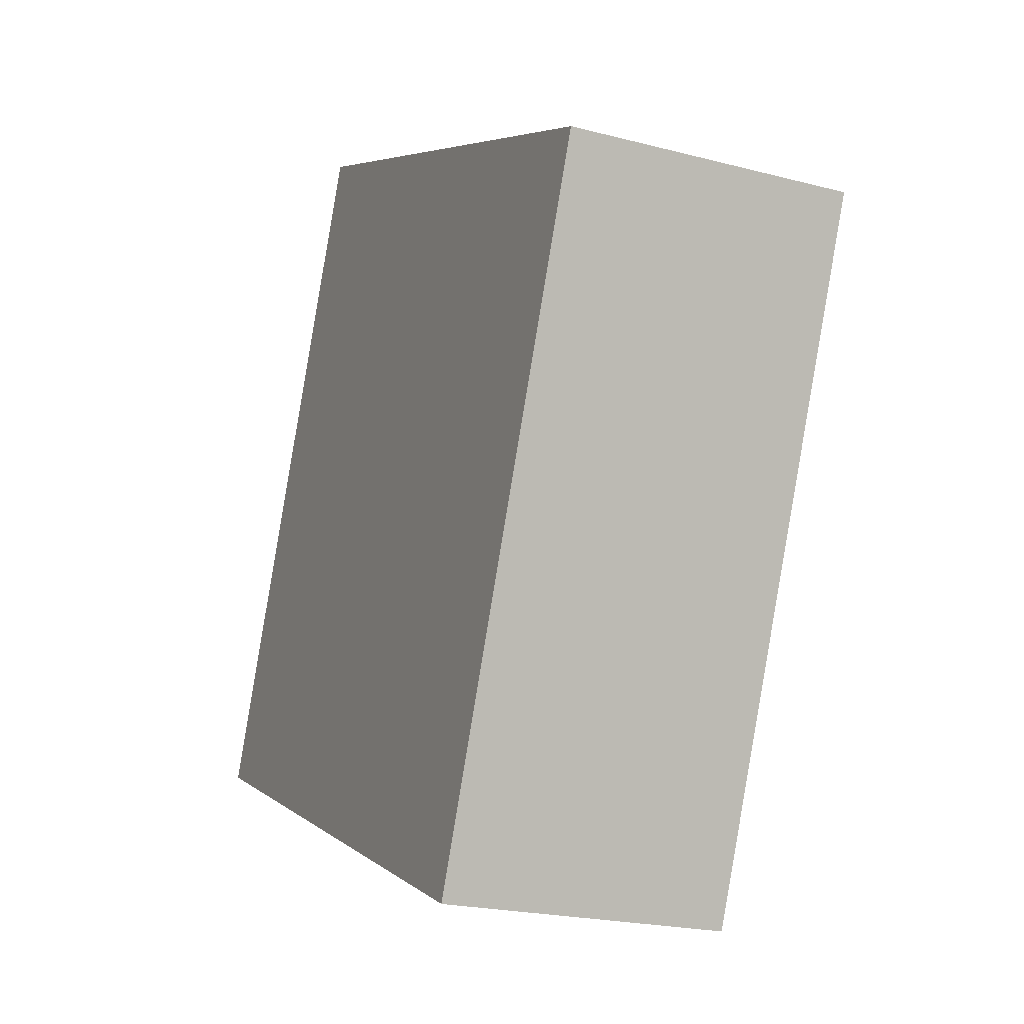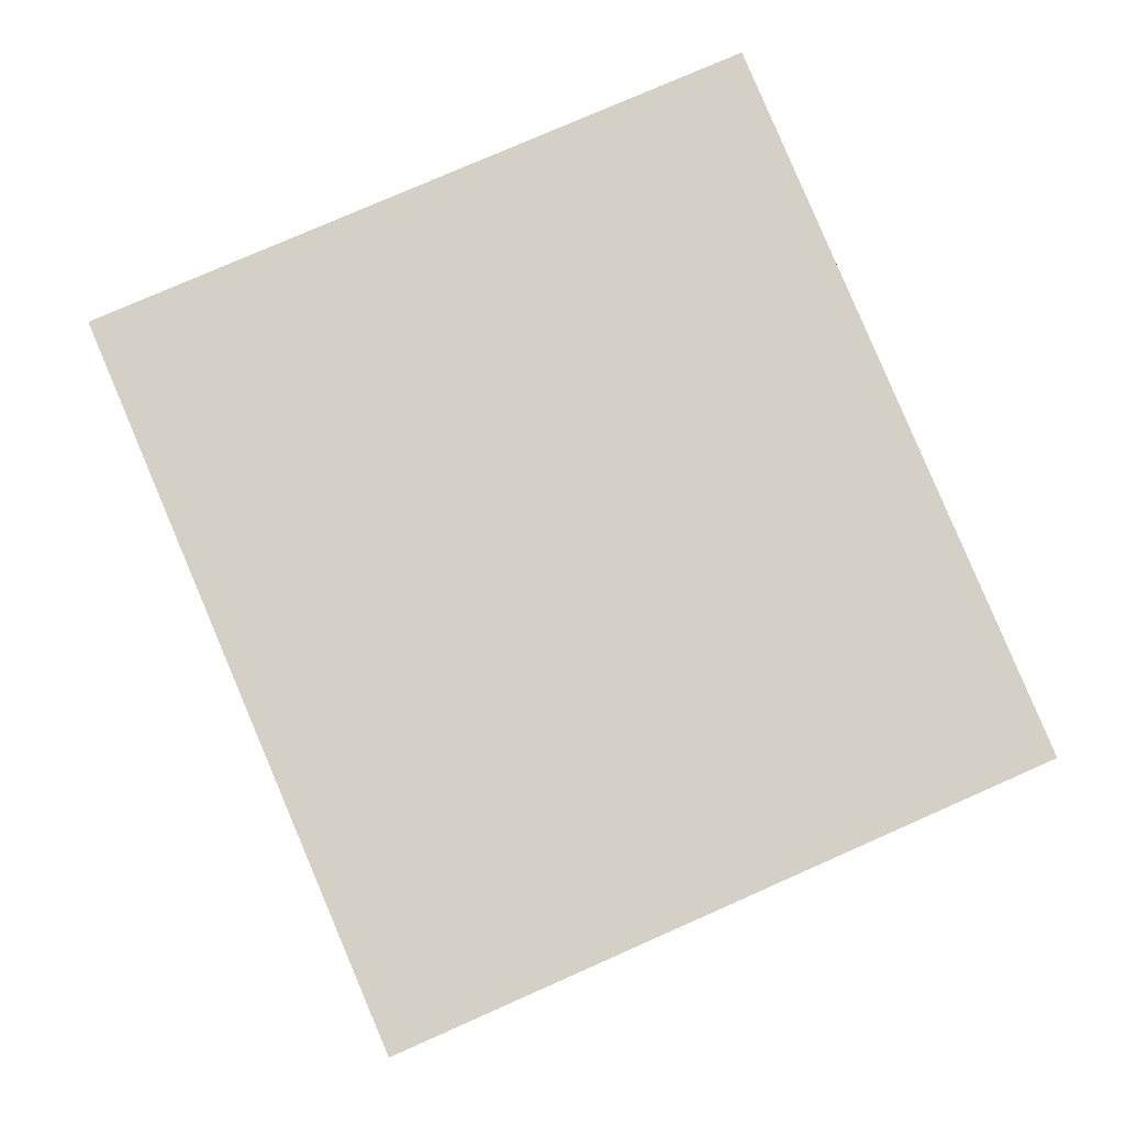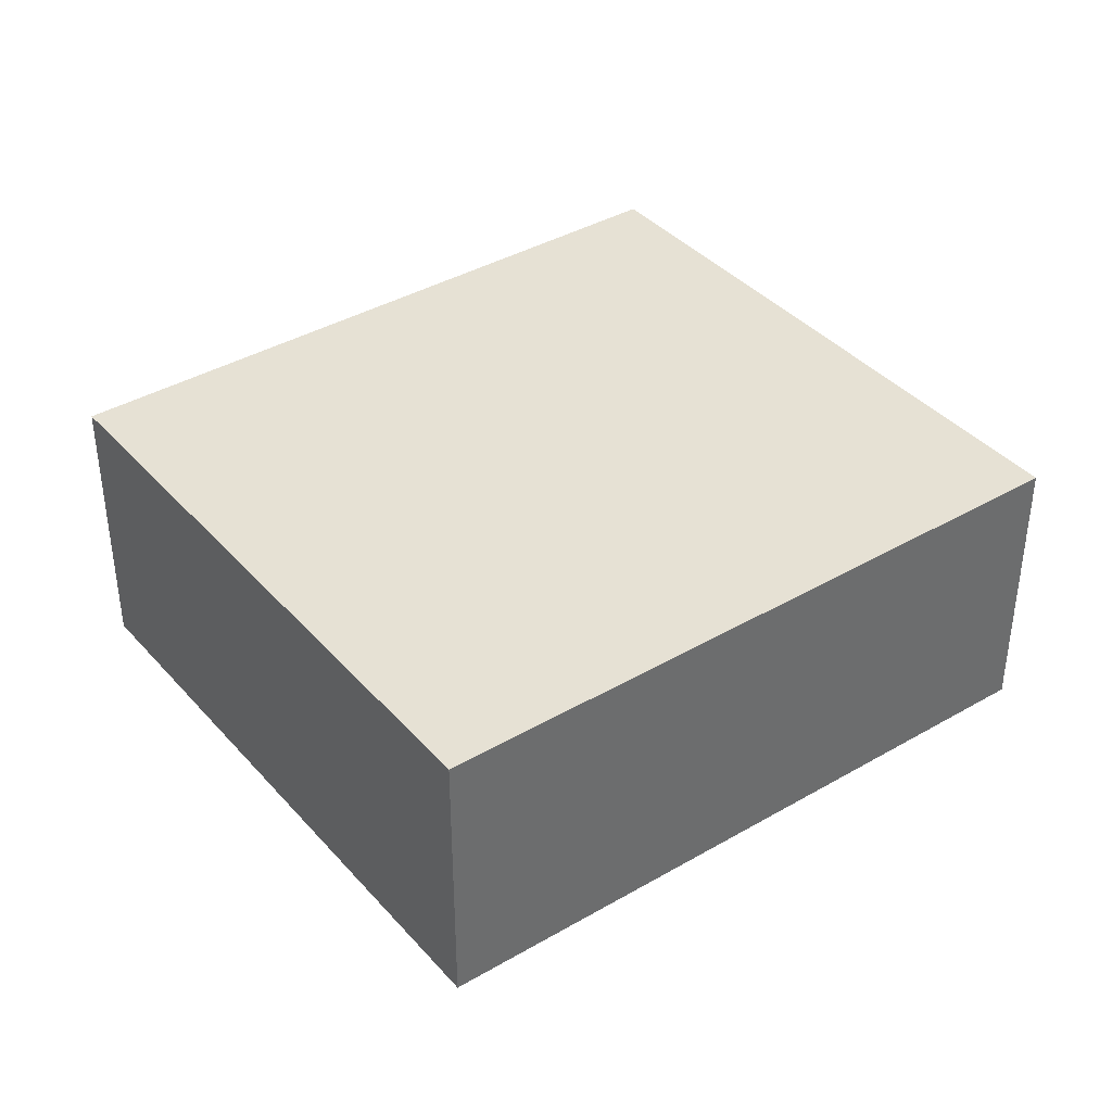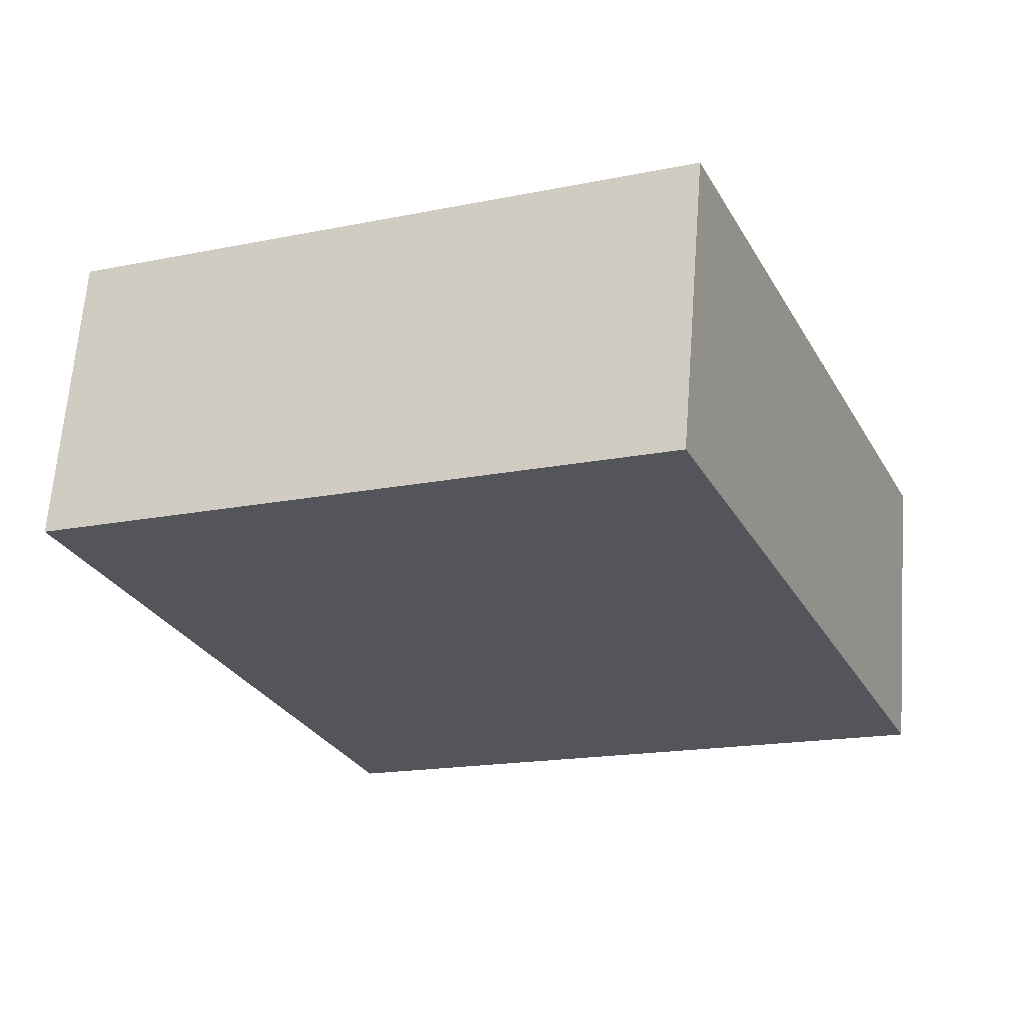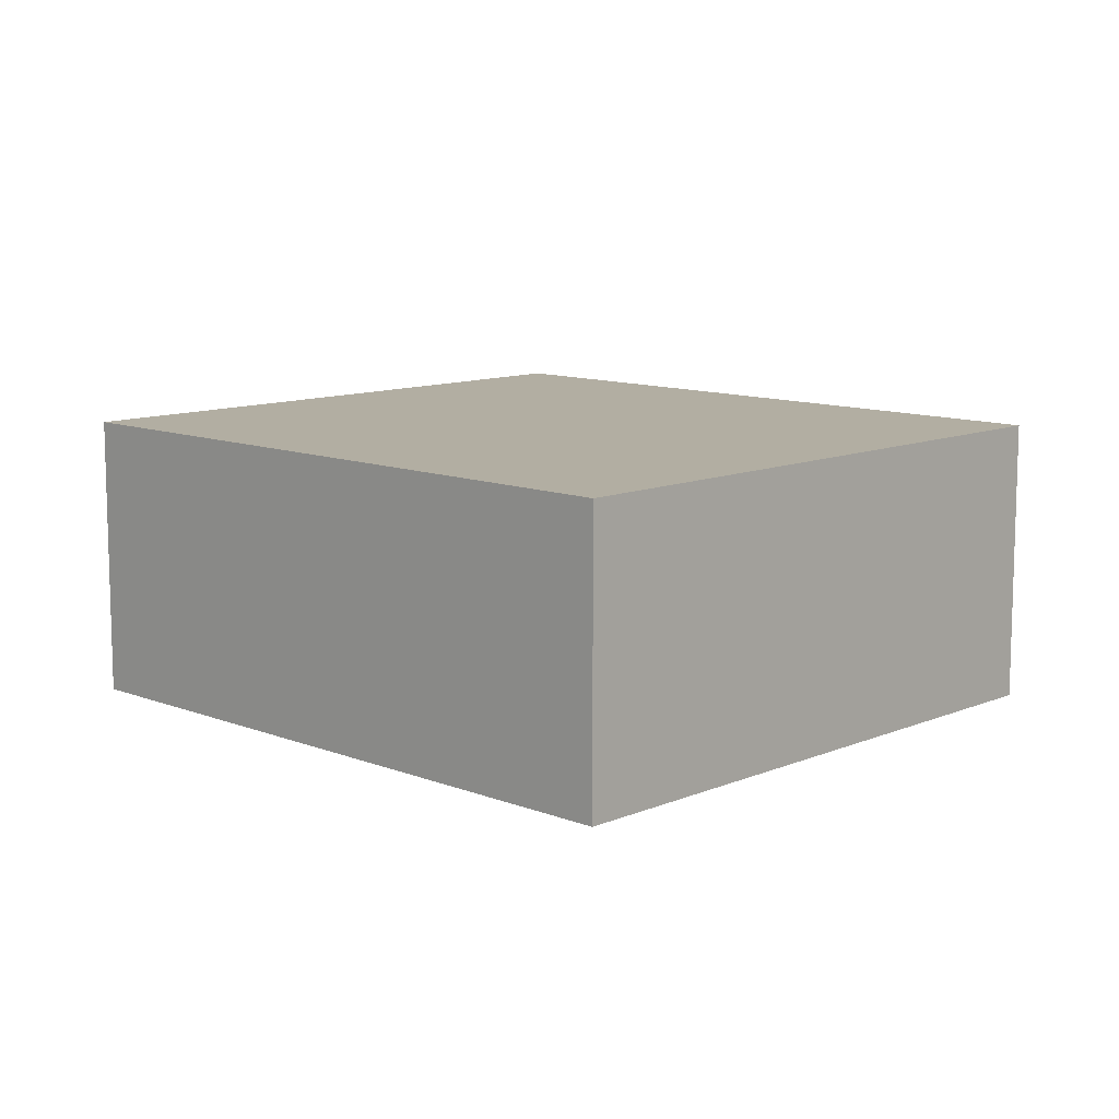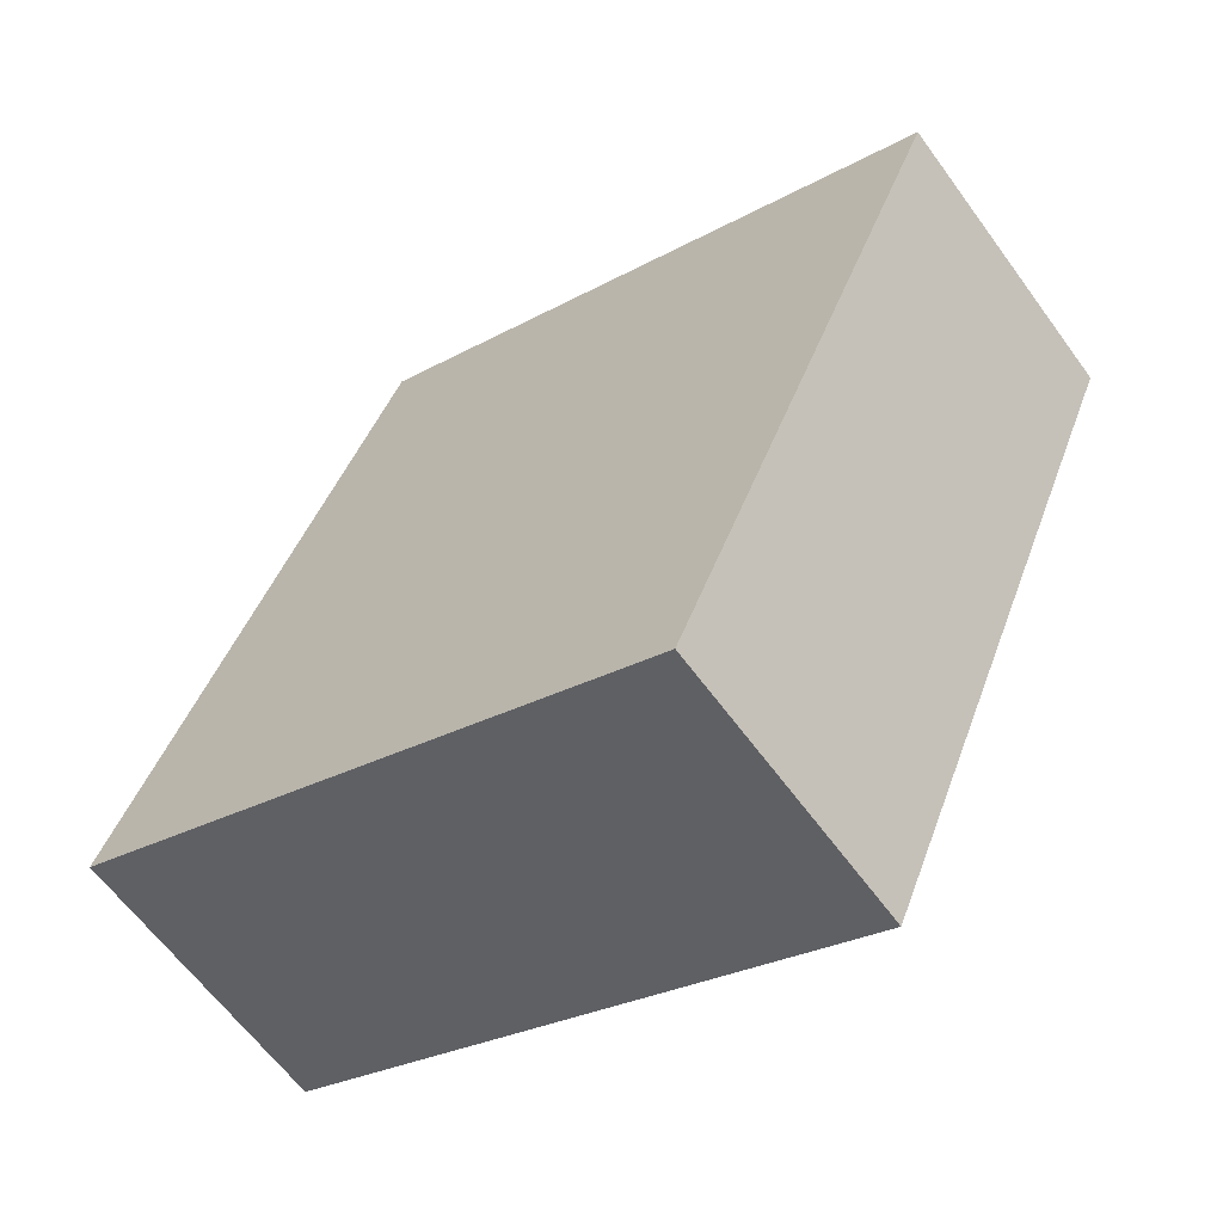
<metadata>
{"format":"obj","ext":"obj","renderer":"f3d","projection":"perspective","resolution":1024,"background":"white","views":[{"elev":-21.5,"azim":65.1,"up":"+Z"},{"elev":-8.7,"azim":176.6,"up":"+Z"},{"elev":39.3,"azim":-102.9,"up":"+Y"},{"elev":65.0,"azim":-175.7,"up":"+Z"},{"elev":10.7,"azim":-22.4,"up":"+Y"},{"elev":-62.4,"azim":36.0,"up":"+Z"}]}
</metadata>
<code>
v  6.31 6.538 14.85
v  0 0 0
v  6.31 -9.094e-16 14.85
v  0.0001396 6.538 -0.0002069
v  19.81 -5.401e-16 8.821
v  19.81 6.538 8.821
v  13.53 3.662e-16 -5.98
v  13.53 6.538 -5.98
g defaultobject
f 1 2 3
f 2 1 4
f 1 5 6
f 5 1 3
f 6 7 8
f 7 6 5
f 4 7 2
f 7 4 8
f 2 5 3
f 5 2 7
f 6 4 1
f 4 6 8

</code>
